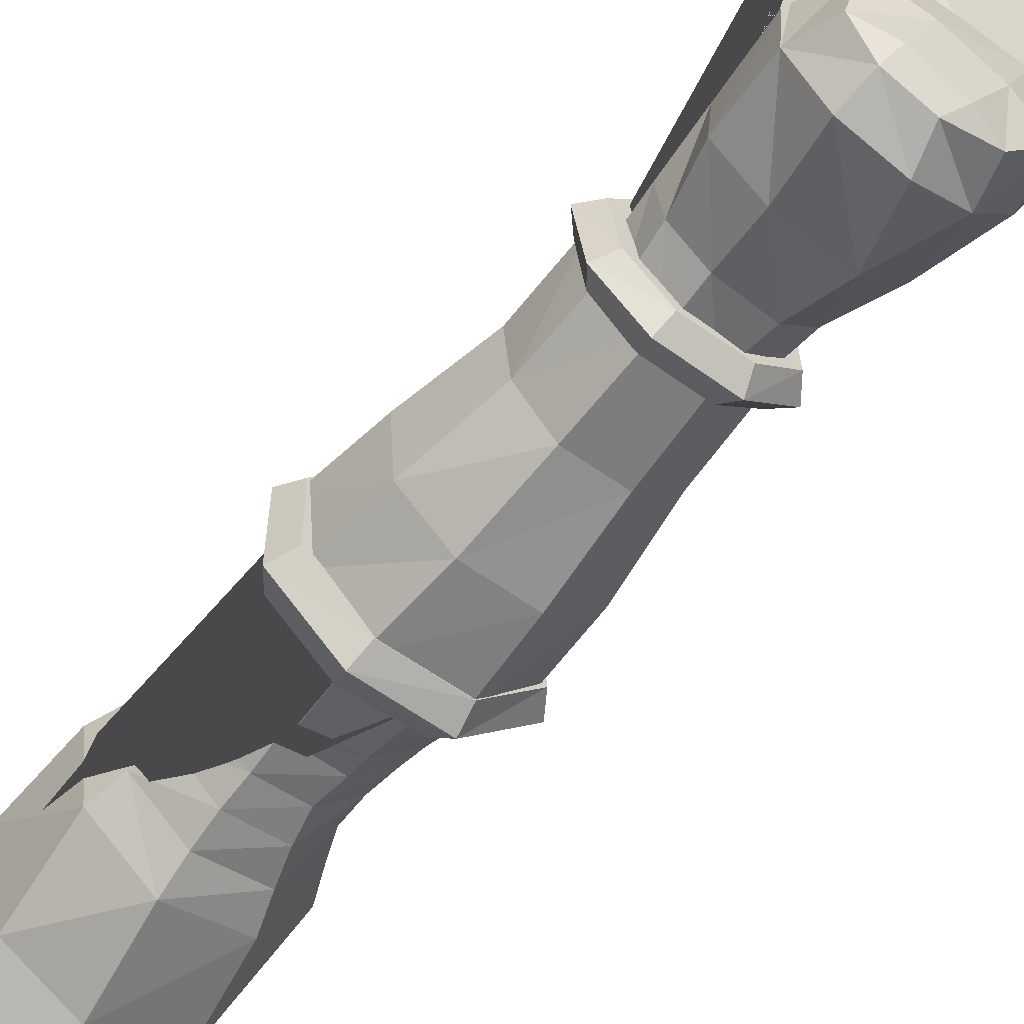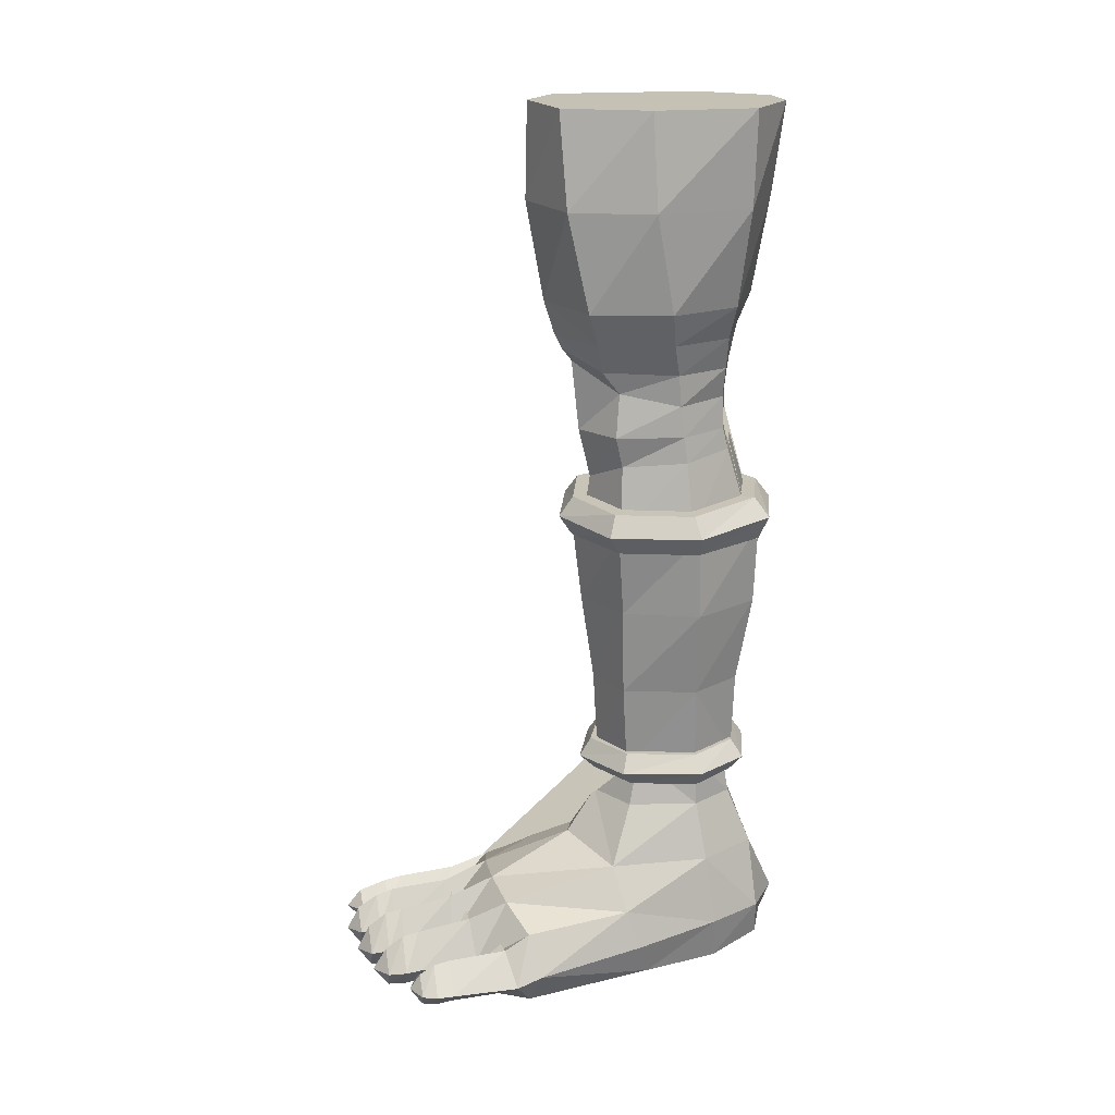
<metadata>
{"format":"obj","ext":"obj","renderer":"f3d","projection":"perspective","resolution":1024,"background":"white","views":[{"elev":-59.3,"azim":-37.4,"up":"+Z"},{"elev":20.1,"azim":91.0,"up":"+Y"}]}
</metadata>
<code>
o left_leg-8_asuramon.blend_Mesh.004
v 0.5717 0.7366 -0.1011
v 0.6652 0.7435 0.148
v 1.029 0.7516 0.125
v 1.067 0.7516 -0.1157
v 0.8553 0.7516 0.213
v 0.8296 0.7489 -0.4714
v 0.6906 0.7443 -0.443
v 1.01 0.7516 -0.386
v 1.074 0.4933 0.1036
v 1.096 0.4933 -0.1298
v 0.888 0.4933 0.2175
v 0.6773 0.4933 0.1498
v 0.5629 0.4933 -0.06784
v 0.6199 0.4933 -0.3408
v 0.6123 0.7426 -0.2831
v 0.5717 0.7366 -0.1011
v 0.5629 0.4933 -0.06784
v 0.8075 0.4933 -0.4402
v 1.012 0.4933 -0.379
v 1.075 0.2247 0.04497
v 1.078 0.2246 -0.1768
v 0.8977 0.2247 0.1691
v 0.698 0.2247 0.1342
v 0.5784 0.2249 -0.05742
v 0.6074 0.2247 -0.2718
v 0.5784 0.2249 -0.05742
v 0.7724 0.2247 -0.3983
v 0.9708 0.2247 -0.349
v 1.038 0.1324 -0.1835
v 1.041 0.1323 0.02182
v 0.9013 0.1324 0.1399
v 0.7185 0.1324 0.1046
v 0.6072 0.1324 -0.06892
v 0.6072 0.1324 -0.06892
v 0.6312 0.1324 -0.2485
v 0.7706 0.1324 -0.362
v 0.9416 0.1324 -0.3313
v 0.991 -0.01093 -0.03742
v 1.005 0.0518 0.009608
v 1.002 0.04304 -0.1971
v 0.9988 -0.04387 -0.2037
v 0.8981 0.05757 0.09341
v 0.9052 0.09331 0.1194
v 0.7614 -0.01093 0.03845
v 0.7492 0.0518 0.09427
v 0.6447 -0.04336 -0.08666
v 0.6371 0.04304 -0.07943
v 0.6669 -0.041 -0.2452
v 0.6579 0.04304 -0.2419
v 0.6371 0.04304 -0.07943
v 0.6447 -0.04336 -0.08666
v 0.77 -0.041 -0.3328
v 0.7685 0.04304 -0.3439
v 0.8963 -0.041 -0.321
v 0.914 0.04304 -0.3266
v 1.015 -0.1285 -0.02923
v 1.005 -0.1285 -0.2141
v 0.9161 -0.1316 0.07304
v 0.7556 -0.1316 0.05178
v 0.6394 -0.1316 -0.09802
v 0.6523 -0.1314 -0.2462
v 0.6394 -0.1316 -0.09802
v 0.7651 -0.1316 -0.3308
v 0.9056 -0.1287 -0.324
v 0.9986 -0.2153 -0.04702
v 1.013 -0.199 -0.2236
v 0.8974 -0.2714 0.04155
v 0.7597 -0.2153 0.03195
v 0.6576 -0.199 -0.1035
v 0.6632 -0.188 -0.2596
v 0.6576 -0.199 -0.1035
v 0.7699 -0.188 -0.3535
v 0.9037 -0.188 -0.3391
v 1.04 -0.3937 -0.04641
v 1.057 -0.3937 -0.2416
v 0.8998 -0.3937 0.05867
v 0.7304 -0.3937 0.05079
v 0.6164 -0.3937 -0.1011
v 0.6135 -0.3937 -0.3027
v 0.6164 -0.3937 -0.1011
v 0.7435 -0.3937 -0.4143
v 0.9076 -0.3937 -0.3999
v 0.8315 -0.3283 -0.1686
v 1.087 -0.3267 -0.2435
v 1.067 -0.3293 -0.02811
v 0.9125 -0.3274 0.08867
v 0.7236 -0.3271 0.07869
v 0.5971 -0.326 -0.08633
v 0.5957 -0.3256 -0.3055
v 0.7417 -0.326 -0.4317
v 0.9246 -0.3228 -0.4161
v 0.849 -1.154 -0.1839
v 1.028 -1.155 -0.08126
v 1.037 -1.153 -0.2673
v 0.9305 -1.154 -0.3669
v 0.7758 -1.155 -0.3752
v 0.6772 -1.153 -0.2824
v 0.6513 -1.153 -0.1375
v 0.7697 -1.156 0.00436
v 0.9165 -1.157 0.02442
v 1.123 -0.3797 -0.2631
v 1.087 -0.4366 -0.258
v 1.07 -0.4389 -0.03937
v 1.103 -0.3851 -0.01551
v 0.9497 -0.3735 -0.4566
v 0.9415 -0.4366 -0.4284
v 0.7281 -0.3799 -0.4717
v 0.7389 -0.4388 -0.4386
v 0.5564 -0.3793 -0.323
v 0.5873 -0.439 -0.3084
v 0.5558 -0.3792 -0.07637
v 0.5876 -0.4376 -0.09106
v 0.7009 -0.3815 0.1126
v 0.7148 -0.4385 0.07837
v 0.9251 -0.3812 0.1268
v 0.9145 -0.4371 0.09124
v 1.067 -0.3293 -0.02811
v 1.087 -0.3267 -0.2435
v 0.9125 -0.3274 0.08867
v 0.7236 -0.3271 0.07869
v 0.5971 -0.326 -0.08633
v 0.5957 -0.3256 -0.3055
v 0.7417 -0.326 -0.4317
v 0.9246 -0.3228 -0.4161
v 1.071 -1.105 -0.2802
v 1.063 -1.111 -0.05916
v 0.9428 -1.109 -0.4048
v 0.7616 -1.111 -0.4134
v 0.6437 -1.107 -0.2994
v 0.6173 -1.106 -0.1232
v 0.7509 -1.113 0.0424
v 0.9289 -1.115 0.06619
v 1.028 -1.062 -0.06902
v 1.033 -1.061 -0.2643
v 0.9179 -1.064 0.03472
v 0.77 -1.064 0.01328
v 0.6578 -1.062 -0.129
v 0.6788 -1.062 -0.2809
v 0.7745 -1.062 -0.3794
v 0.9243 -1.062 -0.3716
v 1.087 -0.4366 -0.258
v 0.8303 -0.4379 -0.1743
v 1.07 -0.4389 -0.03937
v 0.9145 -0.4371 0.09124
v 0.5876 -0.4376 -0.09106
v 0.5873 -0.439 -0.3084
v 0.7389 -0.4388 -0.4386
v 1.028 -1.062 -0.06902
v 0.848 -1.063 -0.1808
v 1.033 -1.061 -0.2643
v 0.9179 -1.064 0.03472
v 0.77 -1.064 0.01328
v 0.6578 -1.062 -0.129
v 0.6788 -1.062 -0.2809
v 0.7745 -1.062 -0.3794
v 0.9243 -1.062 -0.3716
v 1.043 -0.6266 -0.05294
v 1.07 -0.3976 -0.03937
v 1.076 -0.3953 -0.258
v 1.065 -0.6266 -0.2659
v 0.9115 -0.6257 0.0641
v 0.9145 -0.3958 0.09124
v 0.7485 -0.6288 0.05443
v 0.7343 -0.3972 0.07837
v 0.618 -0.6291 -0.1083
v 0.588 -0.3963 -0.09106
v 0.6307 -0.6306 -0.3207
v 0.6068 -0.3976 -0.3084
v 0.7577 -0.6282 -0.4263
v 0.7389 -0.3975 -0.4386
v 0.9291 -0.6275 -0.4202
v 0.9415 -0.3953 -0.4284
v 1.027 -0.8683 -0.05679
v 1.03 -0.8686 -0.2612
v 0.909 -0.8696 0.028
v 0.7702 -0.8706 0.0222
v 0.6643 -0.8699 -0.1206
v 0.6804 -0.8698 -0.282
v 0.7732 -0.8684 -0.3861
v 0.9181 -0.868 -0.3789
v 1.008 -1.105 -0.06902
v 1.014 -1.104 -0.2643
v 0.9072 -1.107 0.01503
v 0.774 -1.107 0.01328
v 0.6618 -1.105 -0.129
v 0.6828 -1.105 -0.2809
v 0.7745 -1.105 -0.3794
v 0.9052 -1.105 -0.3716
v 0.7168 -1.611 0.3497
v 0.7386 -1.634 0.4514
v 0.8284 -1.7 0.4735
v 0.7741 -1.72 0.3502
v 0.815 -1.548 0.4542
v 0.7386 -1.634 0.4514
v 0.7168 -1.611 0.3497
v 0.7746 -1.521 0.3522
v 0.8747 -1.696 0.7236
v 0.8305 -1.643 0.7393
v 0.8843 -1.644 0.7668
v 1.236 -1.624 0.3504
v 1.272 -1.512 0.2057
v 1.286 -1.555 0.2726
v 0.7156 -1.599 0.03189
v 0.7691 -1.674 -0.01279
v 1.349 -1.64 0.235
v 1.326 -1.618 0.1673
v 1.272 -1.72 0.2036
v 1.277 -1.7 0.2939
v 1.326 -1.618 0.1673
v 1.172 -1.494 -0.07298
v 1.193 -1.599 -0.1092
v 1.025 -1.613 0.4747
v 1.043 -1.454 0.3205
v 1.072 -1.504 0.4408
v 1.042 -1.723 0.3143
v 1.025 -1.613 0.4747
v 1.072 -1.704 0.4431
v 0.9002 -1.62 0.4805
v 0.9117 -1.472 0.3461
v 0.9552 -1.515 0.462
v 0.9105 -1.722 0.3409
v 0.9002 -1.62 0.4805
v 0.9567 -1.703 0.4682
v 1.132 -1.614 0.4344
v 1.169 -1.468 0.2731
v 1.177 -1.518 0.3801
v 1.168 -1.722 0.2679
v 1.132 -1.614 0.4344
v 1.178 -1.703 0.3862
v 0.9286 -1.636 0.7149
v 0.878 -1.595 0.7273
v 0.6675 -1.674 -0.3693
v 0.7065 -1.695 -0.1818
v 0.8316 -1.711 -0.2292
v 0.758 -1.696 -0.3982
v 0.8917 -1.621 0.4797
v 0.8917 -1.621 0.4797
v 0.775 -1.383 0.08284
v 0.9641 -1.711 -0.285
v 0.8821 -1.695 -0.4347
v 1.125 -1.614 0.4381
v 1.125 -1.614 0.4381
v 0.9555 -1.346 0.1014
v 1.106 -1.383 -0.03156
v 1.017 -1.613 0.4762
v 1.017 -1.613 0.4762
v 0.9615 -1.671 -0.4572
v 1.068 -1.692 -0.3283
v 1.229 -1.623 0.3572
v 1.229 -1.623 0.3572
v 1.236 -1.624 0.3504
v 0.815 -1.548 0.4542
v 0.8917 -1.621 0.4797
v 0.9152 -1.625 0.5938
v 0.8514 -1.561 0.6086
v 0.8284 -1.7 0.4735
v 0.7386 -1.634 0.4514
v 0.7776 -1.638 0.6264
v 0.85 -1.691 0.6044
v 0.9266 -1.627 0.6392
v 0.8631 -1.569 0.6535
v 0.7937 -1.639 0.6691
v 0.8617 -1.696 0.6493
v 0.8747 -1.696 0.7236
v 0.9894 -1.569 -0.456
v 1.092 -1.569 -0.3288
v 1.349 -1.64 0.235
v 0.6734 -1.383 -0.1553
v 0.6561 -1.383 -0.3078
v 0.7006 -1.228 -0.2765
v 0.6828 -1.228 -0.1654
v 0.8284 -1.7 0.4735
v 0.85 -1.691 0.6044
v 0.8617 -1.696 0.6493
v 1.012 -1.697 0.714
v 0.9593 -1.636 0.7318
v 1.022 -1.641 0.7504
v 1.065 -1.632 0.7054
v 1.014 -1.577 0.7182
v 0.9552 -1.515 0.462
v 1.017 -1.613 0.4762
v 1.052 -1.619 0.6059
v 0.9908 -1.527 0.6196
v 0.9567 -1.703 0.4682
v 0.9002 -1.62 0.4805
v 0.9292 -1.625 0.6334
v 0.9895 -1.694 0.6154
v 1.067 -1.621 0.6497
v 1.003 -1.542 0.6642
v 0.9375 -1.627 0.6789
v 1.001 -1.699 0.66
v 1.012 -1.697 0.714
v 0.9567 -1.703 0.4682
v 0.9895 -1.694 0.6154
v 1.001 -1.699 0.66
v 1.129 -1.697 0.671
v 1.078 -1.632 0.6884
v 1.138 -1.641 0.7082
v 1.183 -1.632 0.6622
v 1.131 -1.572 0.6752
v 1.072 -1.504 0.4408
v 1.125 -1.614 0.4381
v 1.167 -1.619 0.5685
v 1.109 -1.526 0.5817
v 1.072 -1.704 0.4431
v 1.025 -1.613 0.4747
v 1.051 -1.619 0.5948
v 1.108 -1.695 0.5775
v 1.183 -1.622 0.6119
v 1.121 -1.534 0.6258
v 1.059 -1.621 0.6397
v 1.12 -1.7 0.6216
v 1.129 -1.697 0.671
v 1.072 -1.704 0.4431
v 1.108 -1.695 0.5775
v 1.12 -1.7 0.6216
v 1.238 -1.697 0.6108
v 1.191 -1.633 0.6268
v 1.246 -1.642 0.652
v 1.288 -1.637 0.603
v 1.239 -1.58 0.615
v 1.177 -1.518 0.3801
v 1.229 -1.623 0.3572
v 1.277 -1.628 0.5101
v 1.218 -1.538 0.5233
v 1.178 -1.703 0.3862
v 1.132 -1.614 0.4344
v 1.159 -1.62 0.5365
v 1.216 -1.694 0.5191
v 1.292 -1.629 0.5526
v 1.23 -1.546 0.5667
v 1.168 -1.621 0.5806
v 1.228 -1.699 0.5625
v 1.238 -1.697 0.6108
v 1.178 -1.703 0.3862
v 1.216 -1.694 0.5191
v 1.228 -1.699 0.5625
v 1.339 -1.696 0.5062
v 1.287 -1.638 0.5237
v 1.344 -1.645 0.5393
v 1.388 -1.647 0.4987
v 1.341 -1.602 0.5104
v 1.286 -1.555 0.2726
v 1.349 -1.64 0.235
v 1.387 -1.643 0.413
v 1.32 -1.569 0.4288
v 1.277 -1.7 0.2939
v 1.236 -1.624 0.3504
v 1.263 -1.628 0.4415
v 1.319 -1.699 0.4246
v 1.396 -1.644 0.4568
v 1.332 -1.576 0.4712
v 1.272 -1.629 0.4848
v 1.331 -1.704 0.467
v 1.339 -1.696 0.5062
v 1.277 -1.7 0.2939
v 1.319 -1.699 0.4246
v 1.331 -1.704 0.467
v 0.7631 -1.383 -0.4122
v 0.7847 -1.228 -0.3557
v 0.7631 -1.383 -0.4122
v 0.9321 -1.383 -0.4327
v 0.9166 -1.228 -0.3673
v 0.7847 -1.228 -0.3557
v 0.6365 -1.569 -0.3504
v 0.7338 -1.66 -0.4458
v 0.7237 -1.569 -0.4718
v 0.8641 -1.569 -0.5063
v 0.8428 -1.659 -0.4779
v 0.6553 -1.569 -0.1679
v 1.055 -1.383 -0.3008
v 0.9894 -1.569 -0.456
v 1.092 -1.569 -0.3288
v 0.9056 -1.694 -0.05674
v 1.042 -1.705 -0.1007
v 1.155 -1.694 -0.1335
v 1.193 -1.599 -0.1092
v 0.7156 -1.599 0.03189
v 0.6553 -1.569 -0.1679
v 0.7935 -1.096 -0.349
v 0.7177 -1.096 -0.2836
v 0.9175 -1.228 0.02276
v 0.9009 -1.096 -0.0184
v 0.9857 -1.096 -0.1018
v 1.019 -1.228 -0.07888
v 0.7905 -1.228 -0.000661
v 0.7967 -1.096 -0.04035
v 1.007 -1.228 -0.2715
v 0.9925 -1.096 -0.2692
v 0.6928 -1.096 -0.1718
v 0.9067 -1.096 -0.345
v 0.7935 -1.096 -0.349
v 0.6365 -1.569 -0.3504
v 0.7237 -1.569 -0.4718
v 0.7237 -1.569 -0.4718
v 0.8641 -1.569 -0.5063
v 0.8194 0.8188 -0.1415
f 2 5 3 4 8 6 7 15 16 1
f 9 4 3
f 4 9 10
f 11 3 5
f 3 11 9
f 12 5 2
f 5 12 11
f 13 2 1
f 2 13 12
f 14 16 15
f 16 14 17
f 18 7 6
f 7 18 14
f 19 6 8
f 6 19 18
f 10 8 4
f 8 10 19
f 20 10 9
f 10 20 21
f 22 9 11
f 9 22 20
f 23 11 12
f 11 23 22
f 24 12 13
f 12 24 23
f 25 17 14
f 17 25 26
f 27 14 18
f 14 27 25
f 28 18 19
f 18 28 27
f 21 19 10
f 19 21 28
f 29 20 30
f 20 29 21
f 30 22 31
f 22 30 20
f 31 23 32
f 23 31 22
f 32 24 33
f 24 32 23
f 34 25 35
f 25 34 26
f 35 27 36
f 27 35 25
f 37 27 28
f 27 37 36
f 29 28 21
f 28 29 37
f 38 40 39
f 40 38 41
f 42 39 43
f 39 42 38
f 44 43 45
f 43 44 42
f 46 45 47
f 45 46 44
f 48 50 49
f 50 48 51
f 52 49 53
f 49 52 48
f 54 53 55
f 53 54 52
f 41 55 40
f 55 41 54
f 56 41 38
f 41 56 57
f 58 38 42
f 38 58 56
f 59 42 44
f 42 59 58
f 60 44 46
f 44 60 59
f 61 51 48
f 51 61 62
f 63 48 52
f 48 63 61
f 64 52 54
f 52 64 63
f 57 54 41
f 54 57 64
f 40 30 39
f 30 40 29
f 39 31 43
f 31 39 30
f 31 45 43
f 45 31 32
f 32 47 45
f 47 32 33
f 34 49 50
f 49 34 35
f 35 53 49
f 53 35 36
f 36 55 53
f 55 36 37
f 37 40 55
f 40 37 29
f 65 57 56
f 57 65 66
f 67 56 58
f 56 67 65
f 68 58 59
f 58 68 67
f 69 59 60
f 59 69 68
f 70 62 61
f 62 70 71
f 72 61 63
f 61 72 70
f 73 63 64
f 63 73 72
f 66 64 57
f 64 66 73
f 74 66 65
f 66 74 75
f 76 65 67
f 65 76 74
f 77 67 68
f 67 77 76
f 78 68 69
f 68 78 77
f 79 71 70
f 71 79 80
f 81 70 72
f 70 81 79
f 82 72 73
f 72 82 81
f 75 73 66
f 73 75 82
f 15 7 14
f 83 85 84
f 83 86 85
f 83 87 86
f 83 88 87
f 83 89 88
f 83 90 89
f 83 91 90
f 83 84 91
f 92 94 93
f 92 95 94
f 92 96 95
f 92 97 96
f 92 98 97
f 92 99 98
f 92 100 99
f 92 93 100
f 101 103 102
f 103 101 104
f 105 102 106
f 102 105 101
f 107 106 108
f 106 107 105
f 109 108 110
f 108 109 107
f 111 110 112
f 110 111 109
f 113 112 114
f 112 113 111
f 115 114 116
f 114 115 113
f 104 116 103
f 116 104 115
f 104 118 117
f 118 104 101
f 115 117 119
f 117 115 104
f 113 119 120
f 119 113 115
f 111 120 121
f 120 111 113
f 109 121 122
f 121 109 111
f 107 122 123
f 122 107 109
f 105 123 124
f 123 105 107
f 101 124 118
f 124 101 105
f 125 93 94
f 93 125 126
f 127 94 95
f 94 127 125
f 128 95 96
f 95 128 127
f 129 96 97
f 96 129 128
f 130 97 98
f 97 130 129
f 131 98 99
f 98 131 130
f 132 99 100
f 99 132 131
f 126 100 93
f 100 126 132
f 126 134 133
f 134 126 125
f 132 133 135
f 133 132 126
f 131 135 136
f 135 131 132
f 130 136 137
f 136 130 131
f 129 137 138
f 137 129 130
f 128 138 139
f 138 128 129
f 127 139 140
f 139 127 128
f 125 140 134
f 140 125 127
f 141 143 142
f 143 144 142
f 144 114 142
f 114 145 142
f 145 146 142
f 146 147 142
f 147 106 142
f 106 141 142
f 148 150 149
f 151 148 149
f 152 151 149
f 153 152 149
f 154 153 149
f 155 154 149
f 156 155 149
f 150 156 149
f 157 159 158
f 159 157 160
f 161 158 162
f 158 161 157
f 163 162 164
f 162 163 161
f 165 164 166
f 164 165 163
f 167 166 168
f 166 167 165
f 169 168 170
f 168 169 167
f 171 170 172
f 170 171 169
f 160 172 159
f 172 160 171
f 173 160 157
f 160 173 174
f 175 157 161
f 157 175 173
f 176 161 163
f 161 176 175
f 177 163 165
f 163 177 176
f 178 165 167
f 165 178 177
f 179 167 169
f 167 179 178
f 180 169 171
f 169 180 179
f 174 171 160
f 171 174 180
f 181 174 173
f 174 181 182
f 183 173 175
f 173 183 181
f 183 176 184
f 176 183 175
f 184 177 185
f 177 184 176
f 185 178 186
f 178 185 177
f 187 178 179
f 178 187 186
f 187 180 188
f 180 187 179
f 188 174 182
f 174 188 180
f 189 191 190
f 191 189 192
f 193 195 194
f 195 193 196
f 197 199 198
f 200 202 201
f 203 192 189
f 192 203 204
f 205 207 206
f 207 205 208
f 209 210 201
f 210 209 211
f 212 214 213
f 215 217 216
f 218 220 219
f 221 223 222
f 224 226 225
f 227 229 228
f 230 231 199
f 232 234 233
f 234 232 235
f 236 219 196
f 219 236 218
f 192 222 237
f 222 192 221
f 196 219 238
f 235 239 234
f 239 235 240
f 241 225 213
f 225 241 224
f 215 228 242
f 228 215 227
f 213 244 243
f 244 213 225
f 245 213 219
f 213 245 212
f 221 216 246
f 216 221 215
f 243 219 213
f 219 243 238
f 247 239 240
f 239 247 248
f 249 201 225
f 201 249 200
f 227 251 250
f 251 227 207
f 225 210 244
f 210 225 201
f 252 254 253
f 254 252 255
f 256 258 257
f 258 256 259
f 255 260 254
f 260 255 261
f 259 262 258
f 262 259 263
f 261 230 260
f 230 261 231
f 263 198 262
f 198 263 197
f 192 237 191
f 193 236 196
f 264 230 199
f 265 248 247
f 248 265 266
f 267 201 202
f 201 267 209
f 268 270 269
f 270 268 271
f 208 251 207
f 214 241 213
f 215 242 217
f 220 245 219
f 221 246 223
f 226 249 225
f 227 250 229
f 231 198 199
f 257 255 252
f 255 257 258
f 253 273 272
f 273 253 254
f 258 261 255
f 261 258 262
f 254 274 273
f 274 254 260
f 262 231 261
f 231 262 198
f 260 264 274
f 264 260 230
f 275 277 276
f 278 279 277
f 280 282 281
f 282 280 283
f 284 286 285
f 286 284 287
f 283 288 282
f 288 283 289
f 287 290 286
f 290 287 291
f 289 278 288
f 278 289 279
f 291 276 290
f 276 291 275
f 292 278 277
f 279 276 277
f 285 283 280
f 283 285 286
f 281 294 293
f 294 281 282
f 286 289 283
f 289 286 290
f 282 295 294
f 295 282 288
f 290 279 289
f 279 290 276
f 288 292 295
f 292 288 278
f 296 298 297
f 299 300 298
f 301 303 302
f 303 301 304
f 305 307 306
f 307 305 308
f 304 309 303
f 309 304 310
f 308 311 307
f 311 308 312
f 310 299 309
f 299 310 300
f 312 297 311
f 297 312 296
f 313 299 298
f 300 297 298
f 306 304 301
f 304 306 307
f 302 315 314
f 315 302 303
f 307 310 304
f 310 307 311
f 303 316 315
f 316 303 309
f 311 300 310
f 300 311 297
f 309 313 316
f 313 309 299
f 317 319 318
f 320 321 319
f 322 324 323
f 324 322 325
f 326 328 327
f 328 326 329
f 325 330 324
f 330 325 331
f 329 332 328
f 332 329 333
f 331 320 330
f 320 331 321
f 333 318 332
f 318 333 317
f 334 320 319
f 321 318 319
f 327 325 322
f 325 327 328
f 323 336 335
f 336 323 324
f 328 331 325
f 331 328 332
f 324 337 336
f 337 324 330
f 332 321 331
f 321 332 318
f 330 334 337
f 334 330 320
f 338 340 339
f 341 342 340
f 343 345 344
f 345 343 346
f 347 349 348
f 349 347 350
f 346 351 345
f 351 346 352
f 350 353 349
f 353 350 354
f 352 341 351
f 341 352 342
f 354 339 353
f 339 354 338
f 355 341 340
f 342 339 340
f 348 346 343
f 346 348 349
f 344 357 356
f 357 344 345
f 349 352 346
f 352 349 353
f 345 358 357
f 358 345 351
f 353 342 352
f 342 353 339
f 351 355 358
f 355 351 341
f 269 360 359
f 360 269 270
f 361 363 362
f 363 361 364
f 365 366 232
f 366 365 367
f 368 366 367
f 366 368 369
f 232 366 235
f 366 240 235
f 240 366 369
f 365 233 370
f 233 365 232
f 371 372 362
f 372 371 373
f 374 192 204
f 192 374 221
f 227 374 375
f 374 227 215
f 374 215 221
f 207 375 376
f 375 207 227
f 206 376 377
f 376 206 207
f 378 196 238
f 196 378 195
f 211 373 210
f 265 369 368
f 369 265 247
f 369 247 240
f 266 376 248
f 376 266 377
f 248 375 239
f 375 248 376
f 375 234 239
f 234 375 374
f 374 233 234
f 233 374 204
f 204 370 233
f 370 204 203
f 268 378 238
f 378 268 379
f 270 380 360
f 380 270 381
f 382 384 383
f 384 382 385
f 386 383 387
f 383 386 382
f 388 384 385
f 384 388 389
f 390 386 387
f 386 390 271
f 381 271 390
f 271 381 270
f 391 364 392
f 364 391 363
f 389 363 391
f 363 389 388
f 382 244 385
f 244 382 243
f 238 382 386
f 382 238 243
f 379 269 393
f 269 379 268
f 393 359 394
f 359 393 269
f 395 362 396
f 362 395 361
f 388 362 363
f 362 388 371
f 244 388 385
f 388 244 371
f 362 372 396
f 271 238 386
f 238 271 268
f 210 371 244
f 371 210 373
f 1 16 17 26 34 50 51 62 71 80 79 81 82 75 74 76 77 78 69 60 46 47 33 24 13
f 84 85 86 87 88 89 90 91
f 103 116 114 112 110 108 106 102
f 118 124 123 122 121 120 119 117
f 134 140 139 138 137 136 135 133
f 141 106 147 146 145 114 144 143
f 150 148 151 152 153 154 155 156
f 159 172 170 168 166 164 162 158
f 182 181 183 184 185 186 187 188
f 190 191 237 222 223 246 216 217 242 228 229 250 251 208 205 206 377 266 265 368 367 365 370 203 189
f 194 195 378 379 393 394 359 360 380 381 390 387 383 384 389 391 392 364 361 395 396 372 373 211 209 267 202 200 249 226 224 241 214 212 245 220 218 236 193
f 197 263 259 256 257 252 253 272 273 274 264 199
f 275 291 287 284 285 280 281 293 294 295 292 277
f 296 312 308 305 306 301 302 314 315 316 313 298
f 317 333 329 326 327 322 323 335 336 337 334 319
f 338 354 350 347 348 343 344 356 357 358 355 340
l 1 397
l 2 397
l 3 397
l 4 397
l 5 397
l 6 397
l 7 397
l 8 397
l 15 397
l 16 397

</code>
